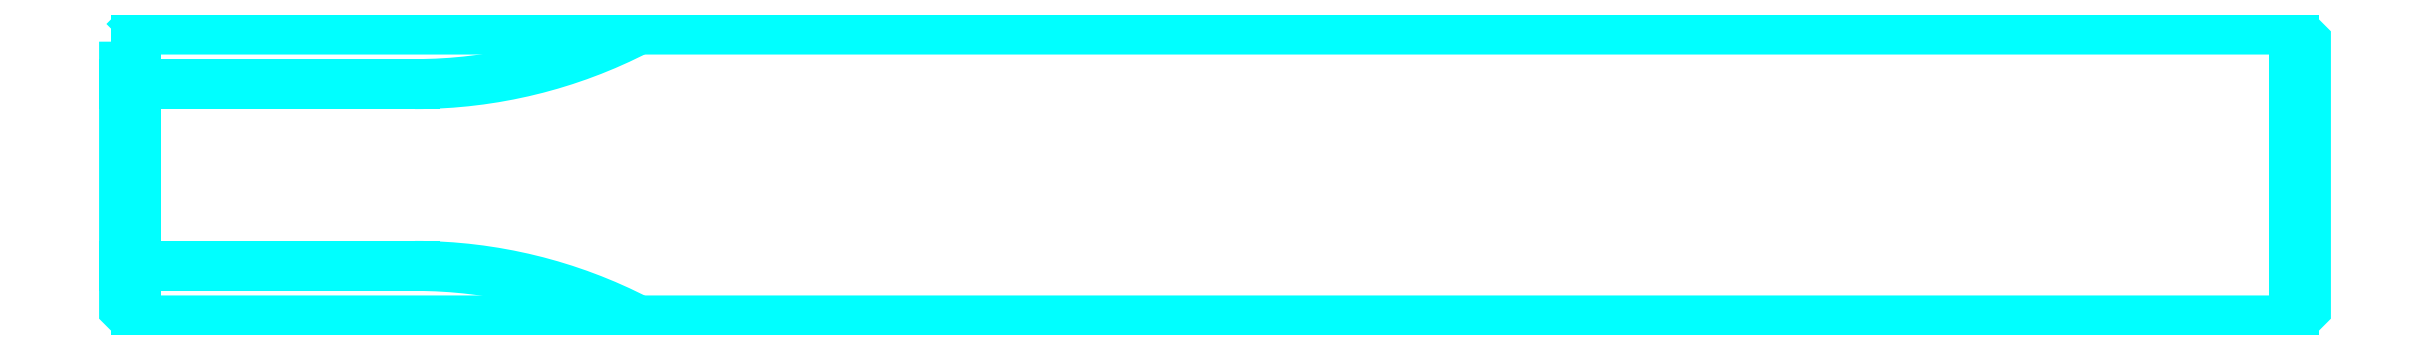
<metadata>
{"format":"dxf","ext":"dxf","renderer":"ezdxf+matplotlib","layout":"modelspace","background":"white","min_lineweight":24,"dpi":150}
</metadata>
<code>
0
SECTION
2
ENTITIES
0
ARC
8
0
10
53.35
20
70.88
30
0
40
20
50
270
51
297.4
0
ARC
8
0
10
53.35
20
23.38
30
0
40
20
50
62.56
51
90
0
LINE
8
0
10
41.35
20
43.38
30
0
11
53.35
21
43.38
31
0
0
LINE
8
0
10
41.35
20
50.88
30
0
11
53.35
21
50.88
31
0
0
LINE
8
0
10
41.85
20
53.13
30
0
11
41.85
21
41.13
31
0
0
POLYLINE
8
0
66
1
10
0
20
0
30
0
70
2
0
VERTEX
8
0
10
41.35
20
52.63
30
0
70
0
0
VERTEX
8
0
10
41.85
20
53.13
30
0
70
0
0
VERTEX
8
0
10
130.9
20
53.13
30
0
70
0
0
VERTEX
8
0
10
131.4
20
52.63
30
0
70
0
0
VERTEX
8
0
10
131.4
20
41.63
30
0
70
0
0
VERTEX
8
0
10
130.9
20
41.13
30
0
70
0
0
VERTEX
8
0
10
41.85
20
41.13
30
0
70
0
0
VERTEX
8
0
10
41.35
20
41.63
30
0
70
0
0
VERTEX
8
0
10
41.35
20
52.63
30
0
70
0
0
SEQEND
8
0
0
LINE
8
0
10
130.9
20
53.13
30
0
11
130.9
21
41.13
31
0
0
ENDSEC
0
EOF

</code>
